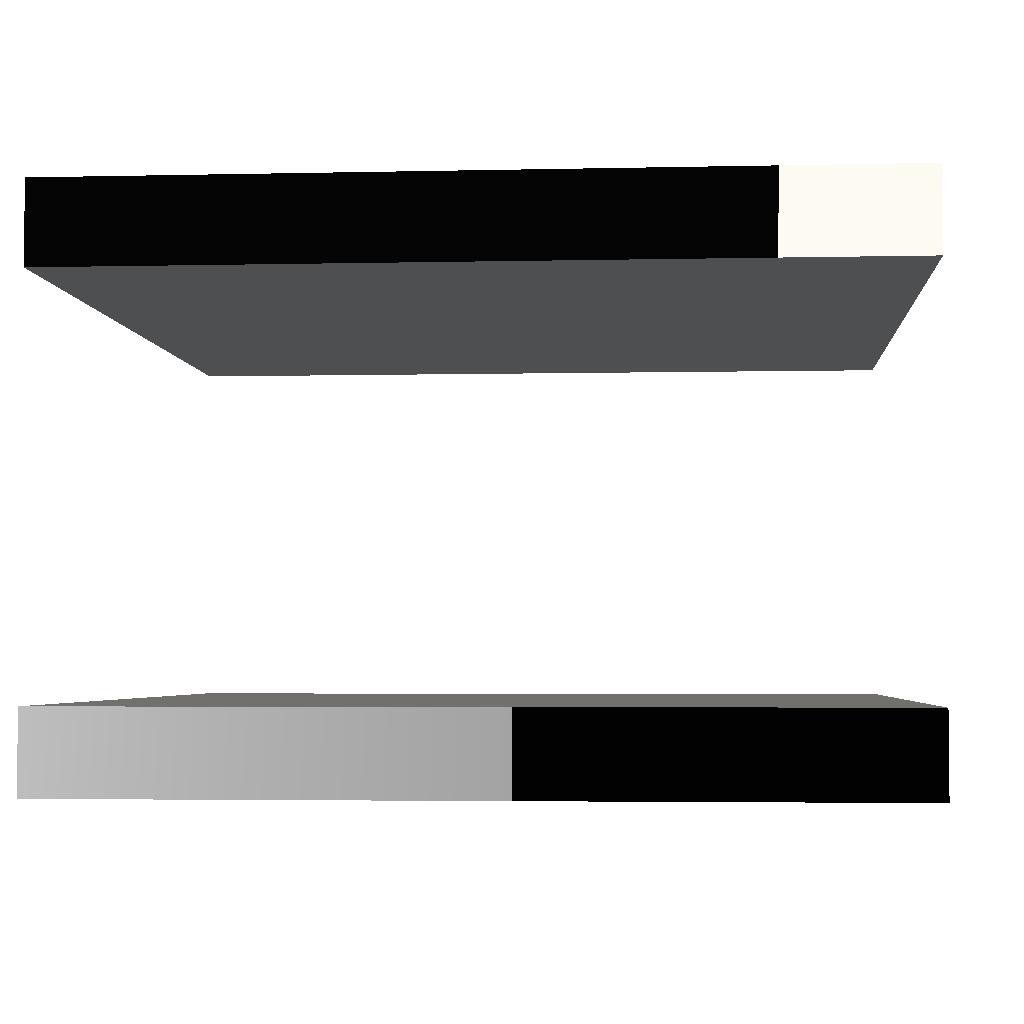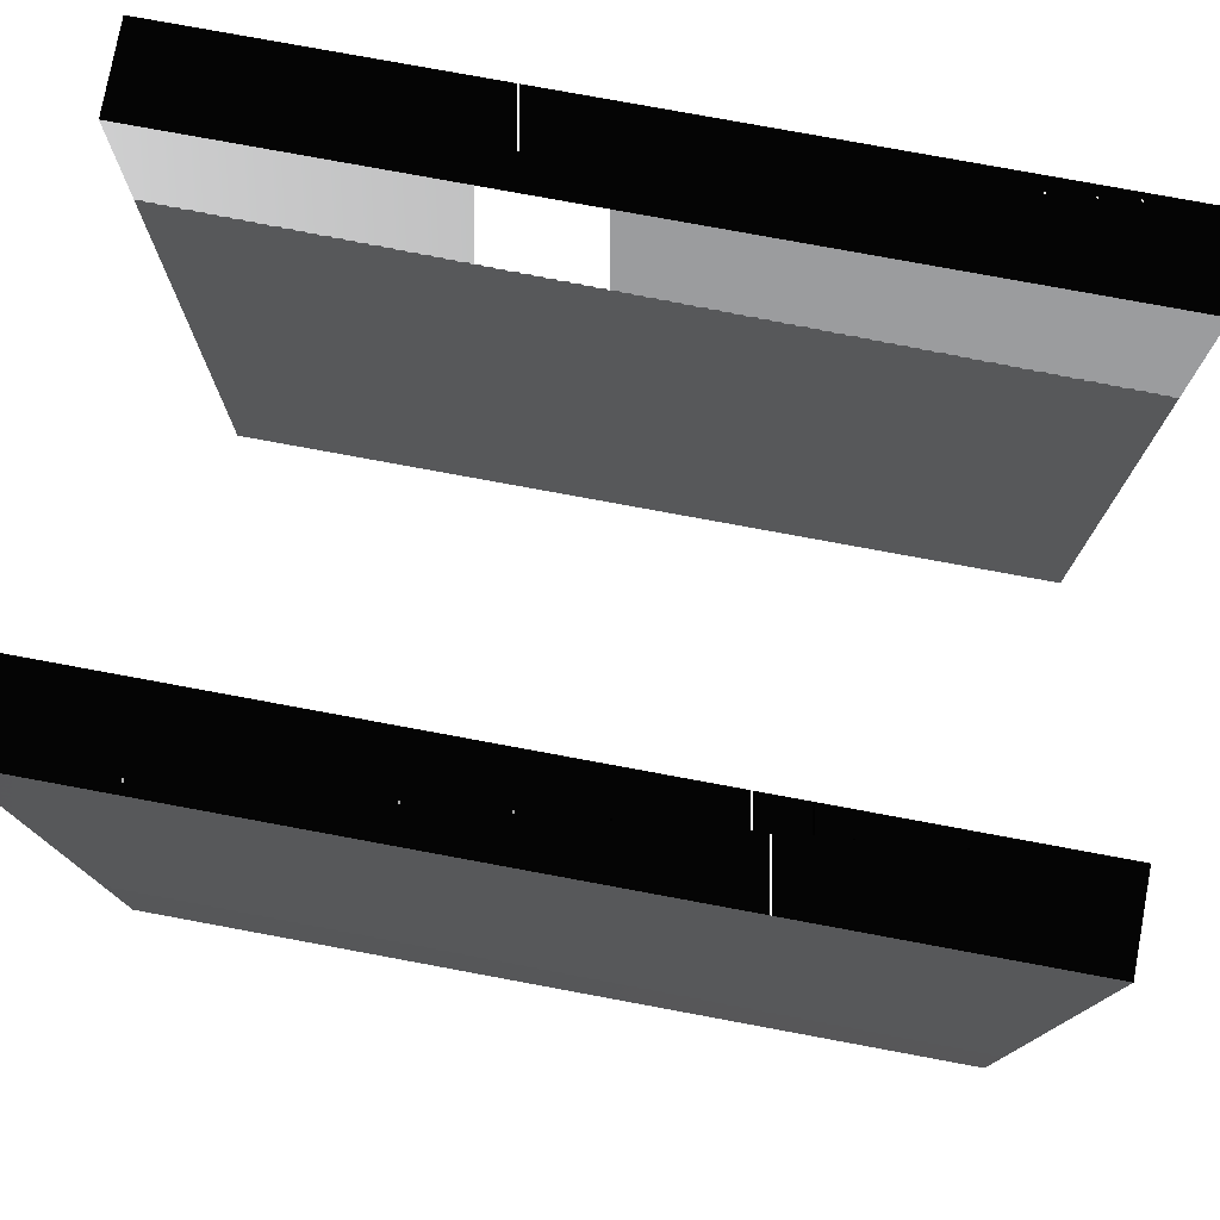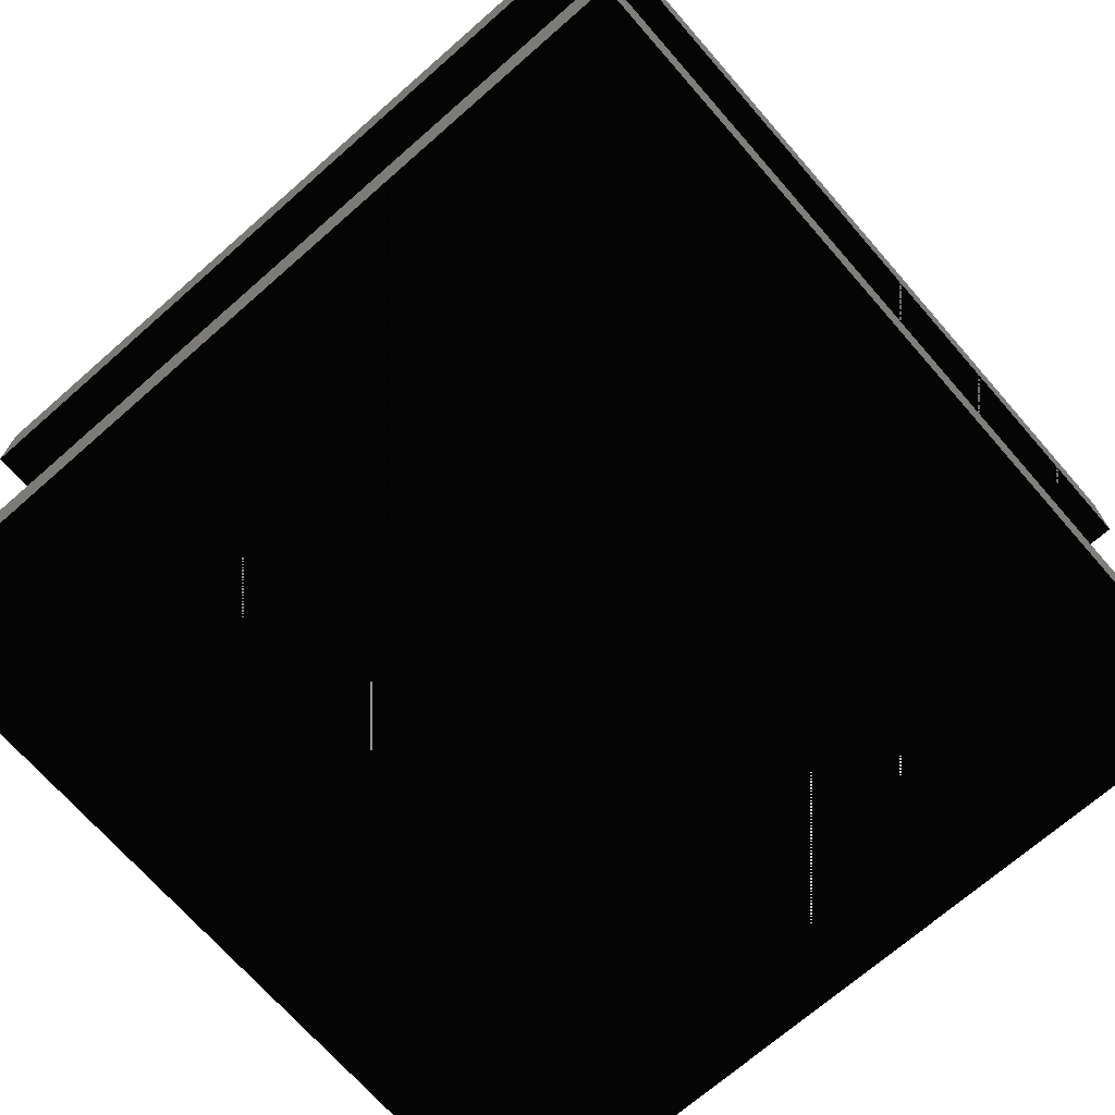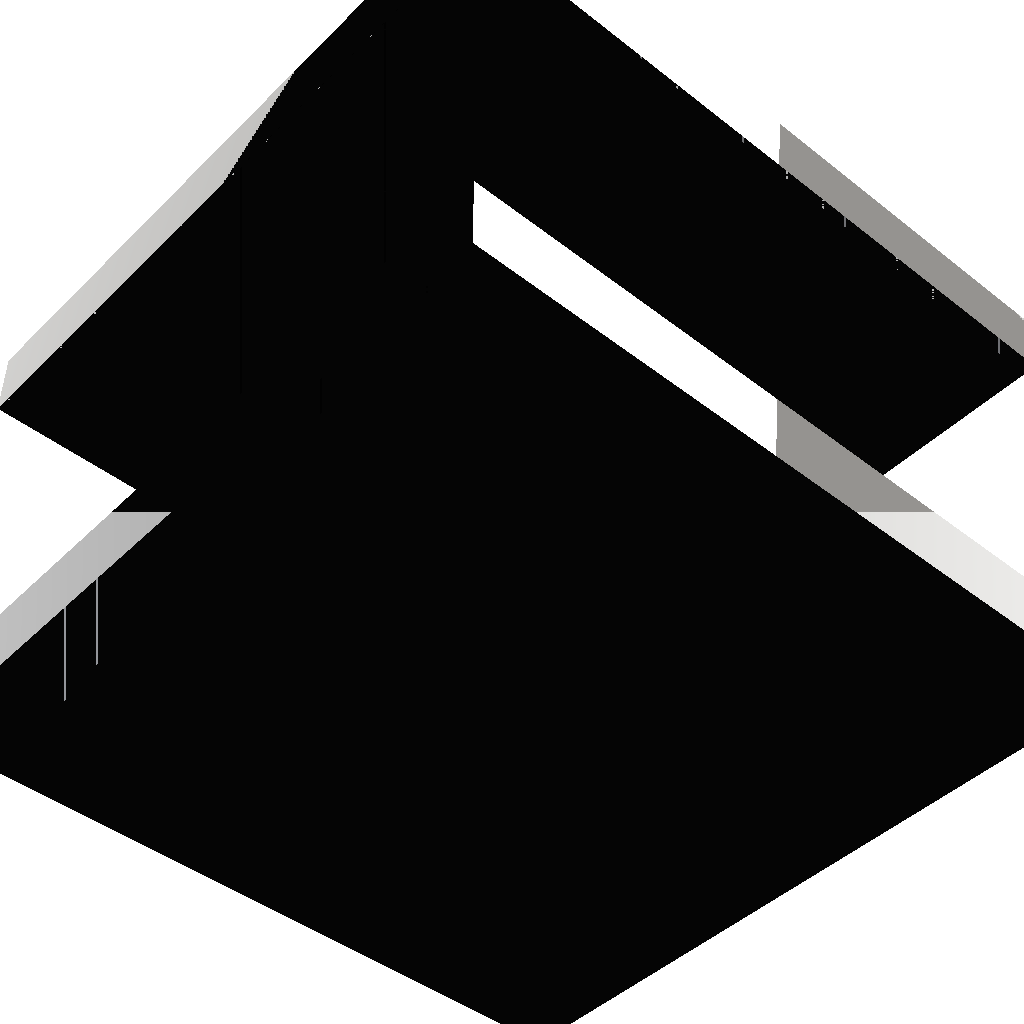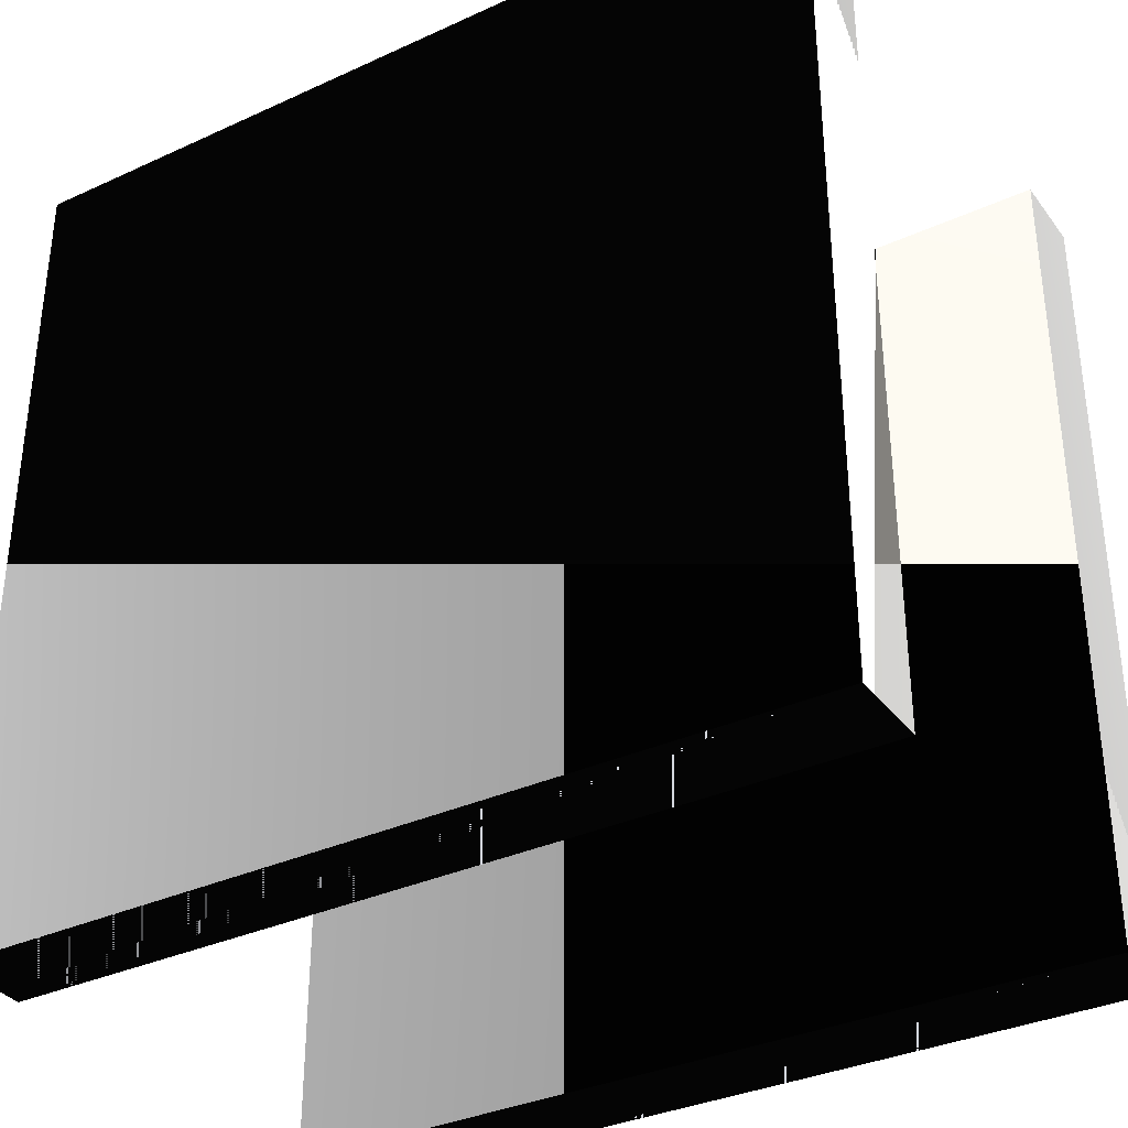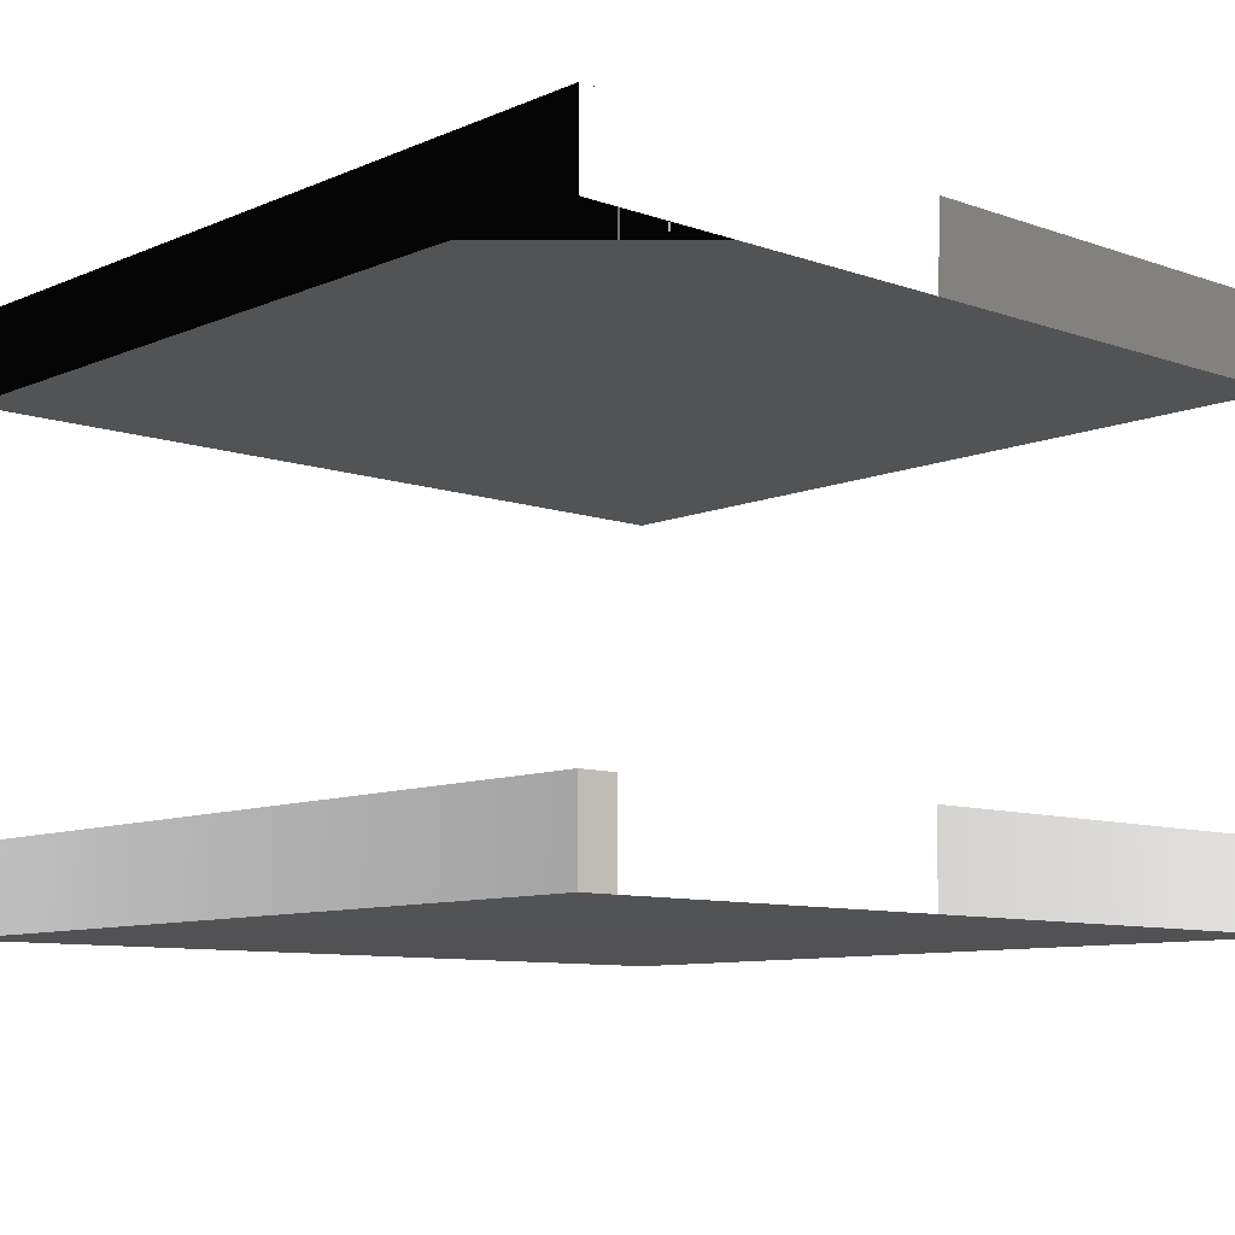
<metadata>
{"format":"stl","ext":"stl","renderer":"f3d","projection":"perspective","resolution":1024,"background":"white","views":[{"elev":-3.6,"azim":4.4,"up":"+Z"},{"elev":77.3,"azim":-169.5,"up":"+Y"},{"elev":-70.5,"azim":-138.8,"up":"+Z"},{"elev":-45.3,"azim":-41.9,"up":"+Z"},{"elev":-34.6,"azim":-148.5,"up":"+Y"},{"elev":-9.4,"azim":137.6,"up":"+Z"}]}
</metadata>
<code>
# stl→obj: 16 verts, 24 faces
v -8.472e-08 -8.472e-08 1.694e-08
v -8.472e-08 8.472e-08 1.694e-08
v -8.472e-08 8.472e-08 0
v -8.472e-08 -8.472e-08 0
v 8.472e-08 -8.472e-08 1.694e-08
v 8.472e-08 -8.472e-08 0
v 8.472e-08 8.472e-08 1.694e-08
v 8.472e-08 8.472e-08 0
v -8.472e-08 -8.472e-08 1.154e-07
v -8.472e-08 8.472e-08 1.154e-07
v -8.472e-08 8.472e-08 9.847e-08
v -8.472e-08 -8.472e-08 9.847e-08
v 8.472e-08 -8.472e-08 1.154e-07
v 8.472e-08 -8.472e-08 9.847e-08
v 8.472e-08 8.472e-08 1.154e-07
v 8.472e-08 8.472e-08 9.847e-08
f 1 2 3
f 3 4 1
f 5 1 4
f 4 6 5
f 7 5 6
f 6 8 7
f 2 7 8
f 8 3 2
f 1 2 7
f 1 5 7
f 4 3 8
f 4 6 8
f 9 10 11
f 11 12 9
f 13 9 12
f 12 14 13
f 15 13 14
f 14 16 15
f 10 15 16
f 16 11 10
f 9 10 15
f 9 13 15
f 12 11 16
f 12 14 16

</code>
